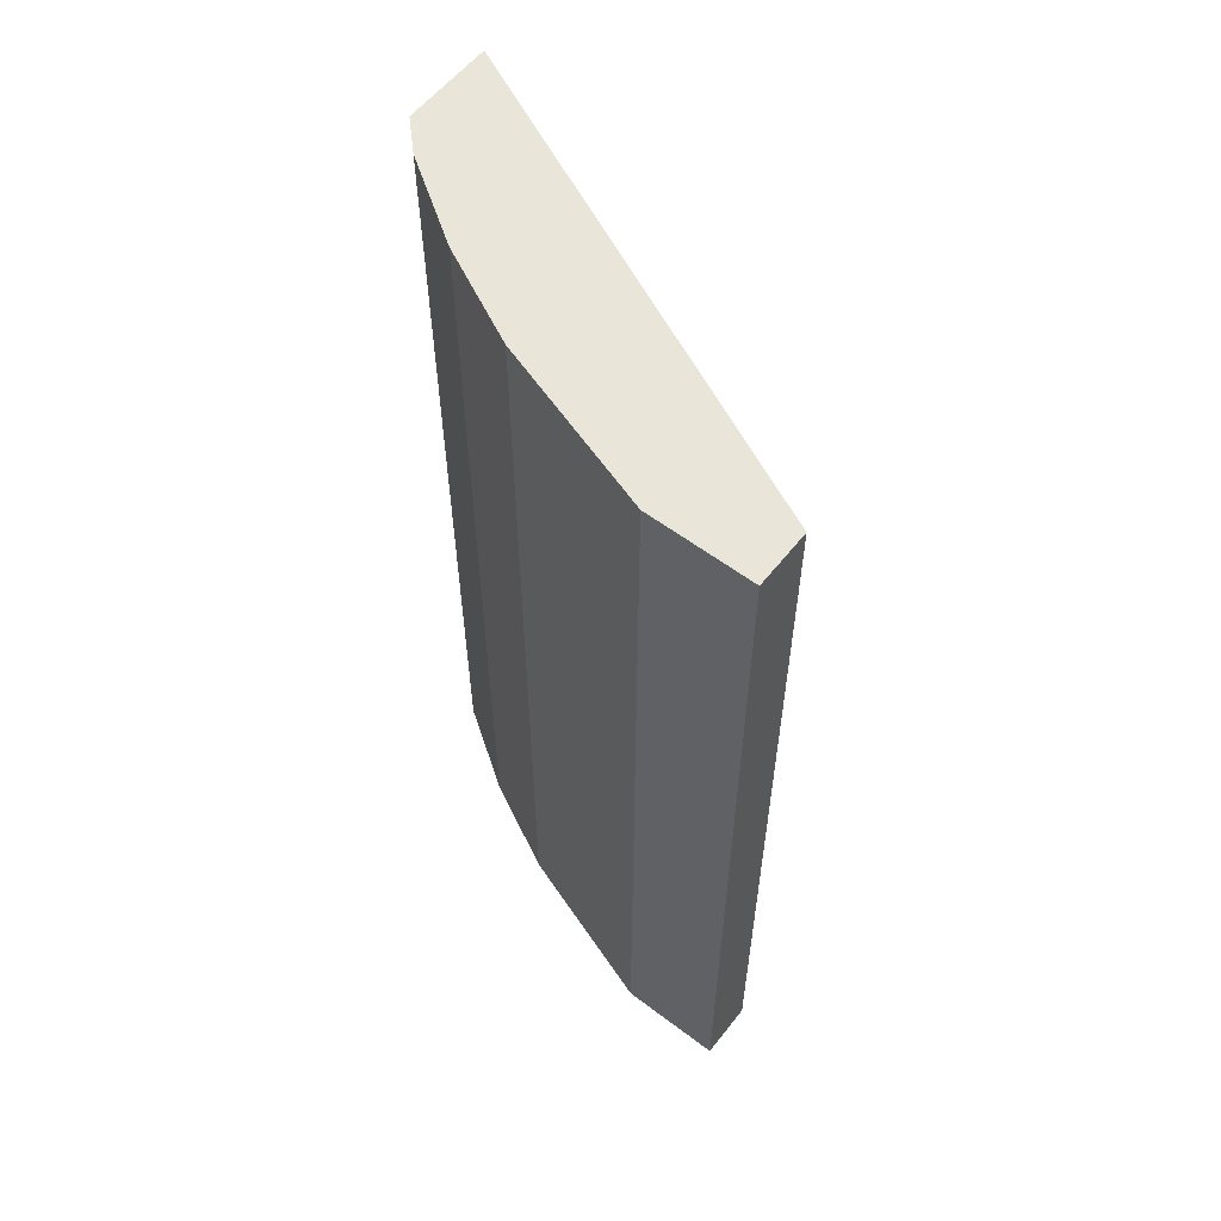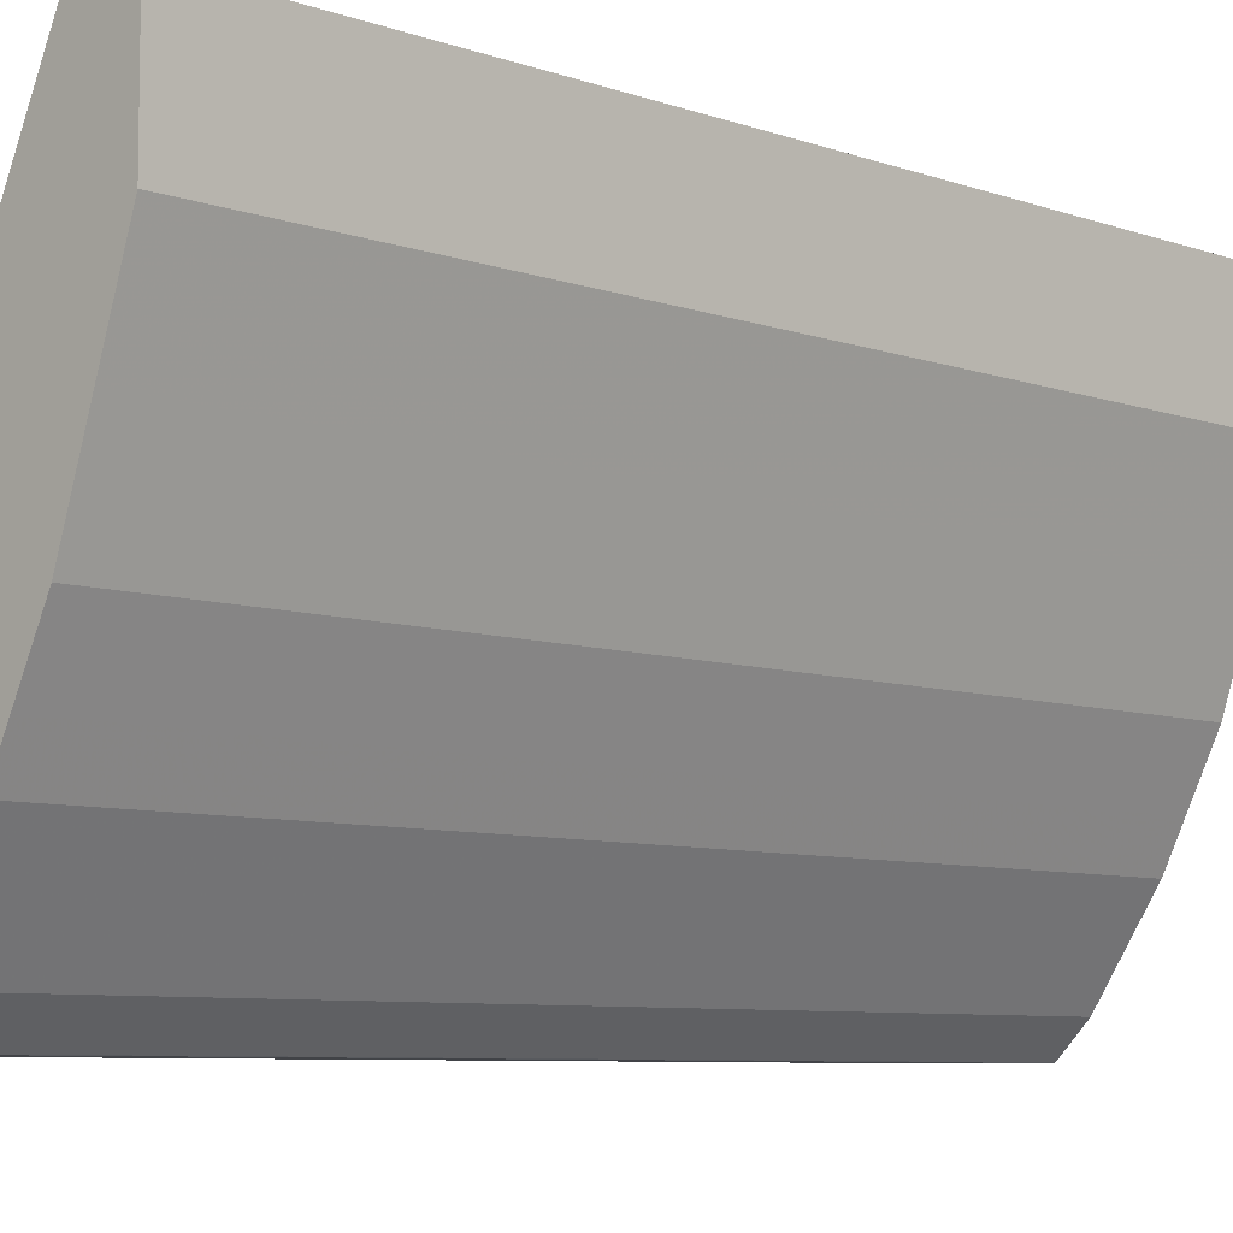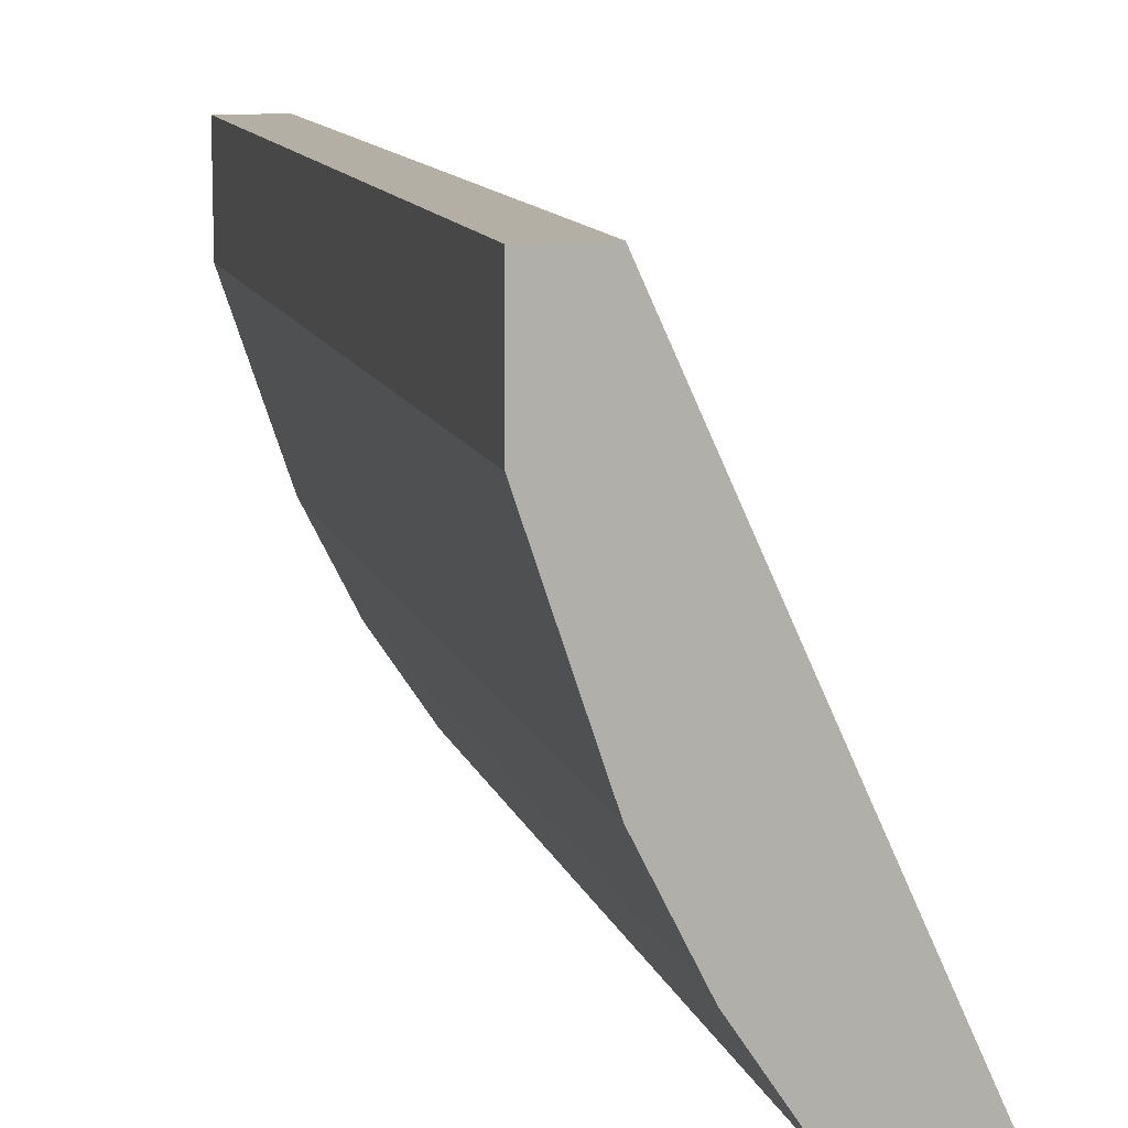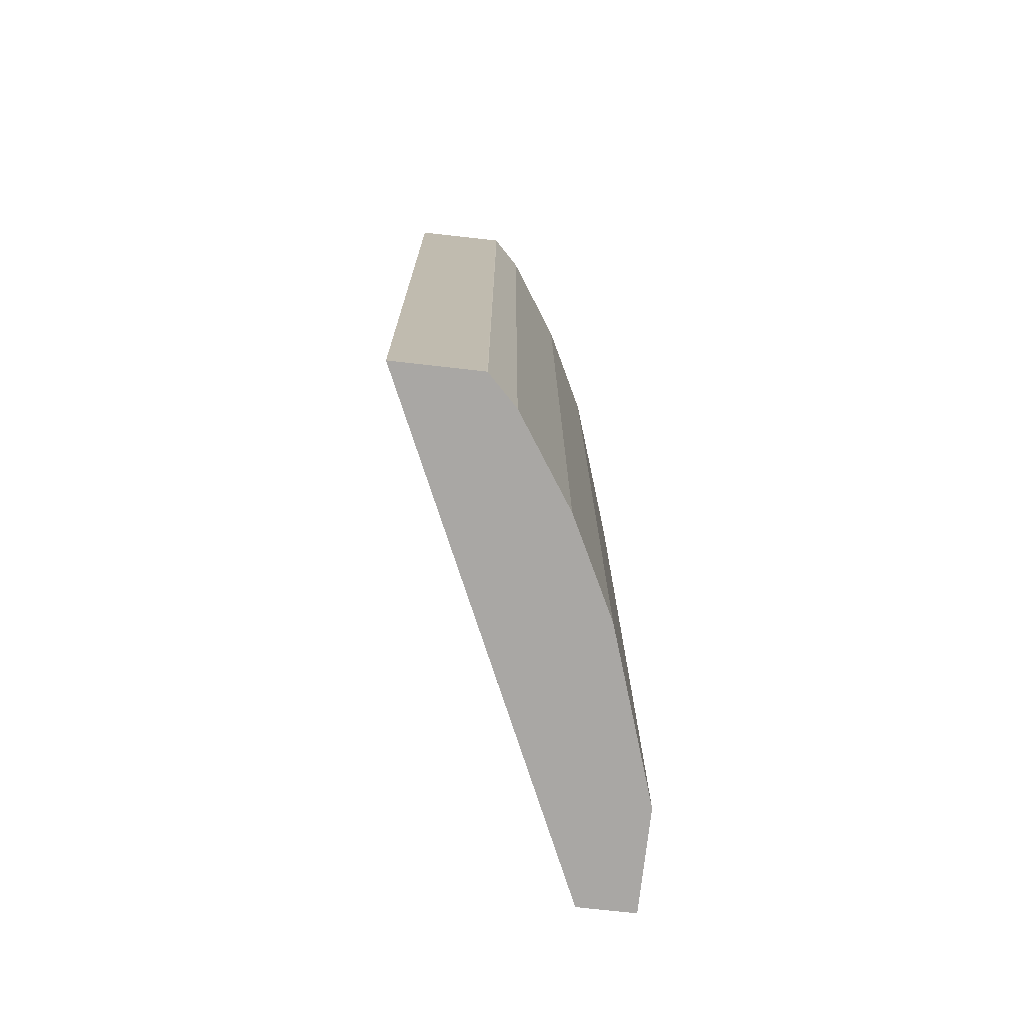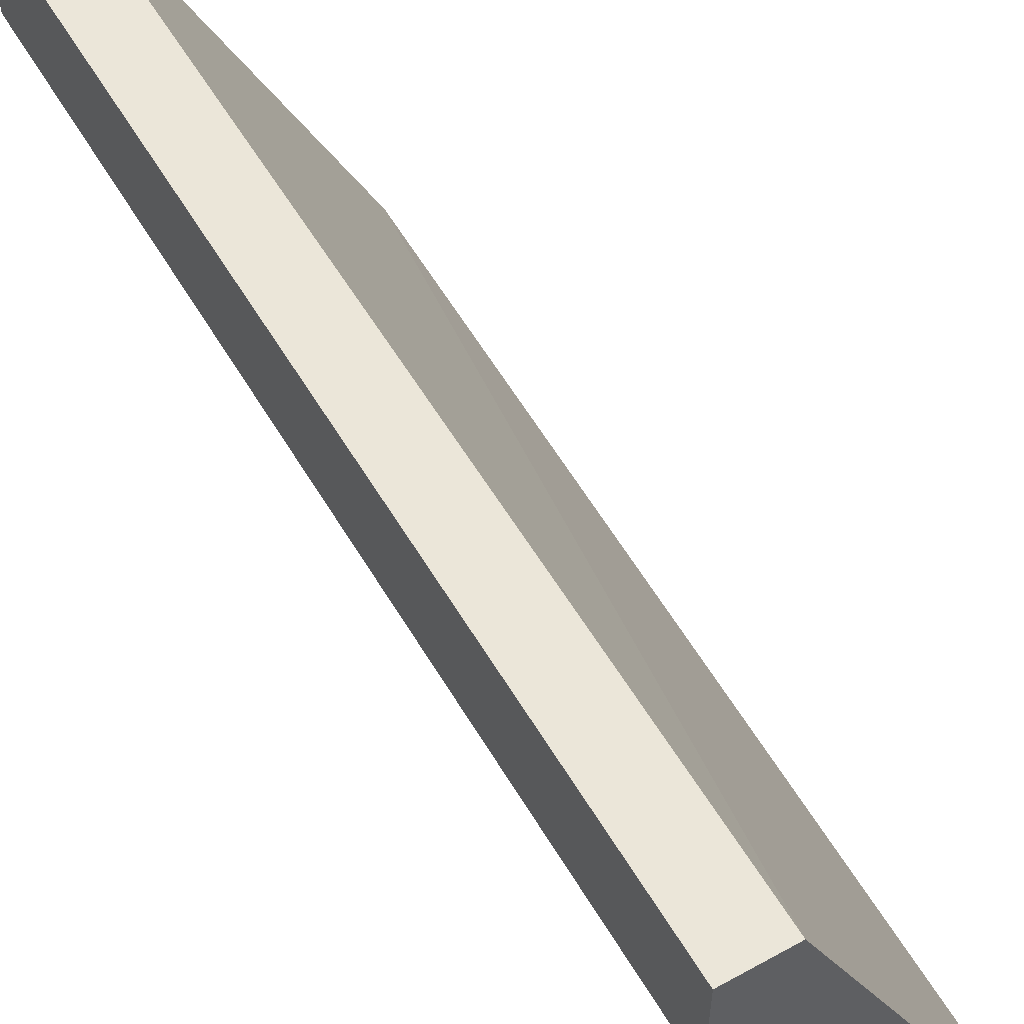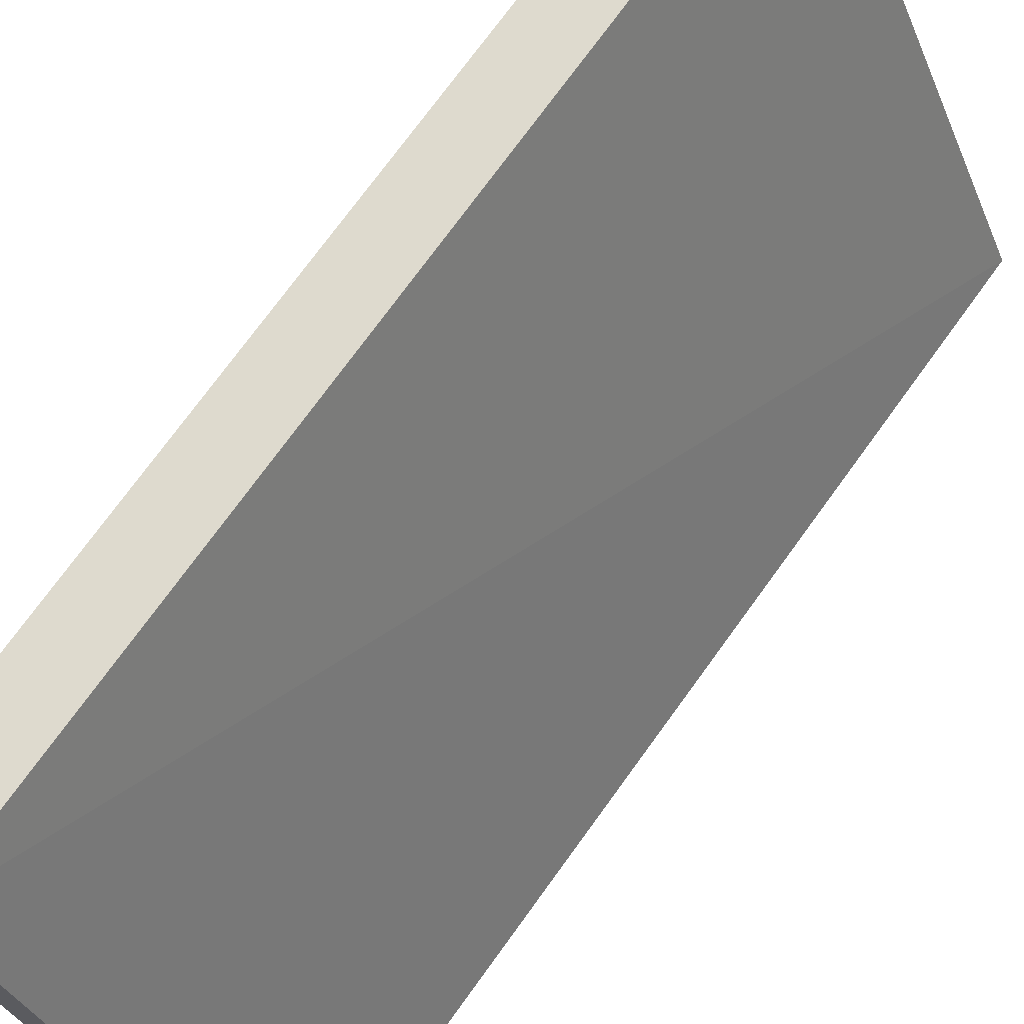
<metadata>
{"format":"obj","ext":"obj","renderer":"f3d","projection":"perspective","resolution":1024,"background":"white","views":[{"elev":58.1,"azim":-52.1,"up":"+Y"},{"elev":-7.2,"azim":-135.9,"up":"+Z"},{"elev":11.3,"azim":-14.2,"up":"+Z"},{"elev":-74.7,"azim":173.6,"up":"+Y"},{"elev":55.8,"azim":-30.1,"up":"+Z"},{"elev":71.1,"azim":35.2,"up":"+Z"}]}
</metadata>
<code>
v -0.5174 -0.01422 -0.0255
v -0.5174 -0.01422 -0.09585
v -0.4791 -0.01422 -0.0255
v -0.5174 0.5939 -0.0255
v -0.4983 -0.01422 -0.1533
v -0.5174 0.5939 -0.09585
v -0.3317 -0.01422 -0.3516
v -0.326 0.5939 -0.3516
v -0.4791 0.5939 -0.0255
v -0.4791 -0.01422 -0.2108
v -0.4983 0.5939 -0.1533
v -0.3892 -0.01422 -0.3516
v -0.3892 0.5939 -0.3516
v -0.46 -0.01422 -0.2491
v -0.4791 0.5939 -0.2108
v -0.3897 -0.01422 -0.3514
v -0.3897 0.5939 -0.3514
v -0.4472 -0.01422 -0.2747
v -0.46 0.5939 -0.2491
v -0.4089 -0.01422 -0.3322
v -0.4089 0.5939 -0.3322
v -0.4472 0.5939 -0.2747
f 7 12 13
f 4 22 19
f 18 21 20
f 4 19 15
f 4 15 11
f 4 11 6
f 5 11 15
f 5 15 10
f 7 13 8
f 14 19 22
f 10 19 14
f 12 16 17
f 12 17 13
f 14 22 18
f 16 20 21
f 16 21 17
f 18 22 21
f 4 21 22
f 10 15 19
f 4 17 21
f 3 8 9
f 4 8 13
f 4 13 17
f 1 2 5
f 1 5 10
f 1 10 14
f 1 18 20
f 1 20 16
f 1 16 12
f 1 12 7
f 1 14 18
f 1 3 9
f 1 9 4
f 1 4 6
f 1 6 2
f 2 6 11
f 2 11 5
f 3 7 8
f 4 9 8
f 1 7 3

</code>
